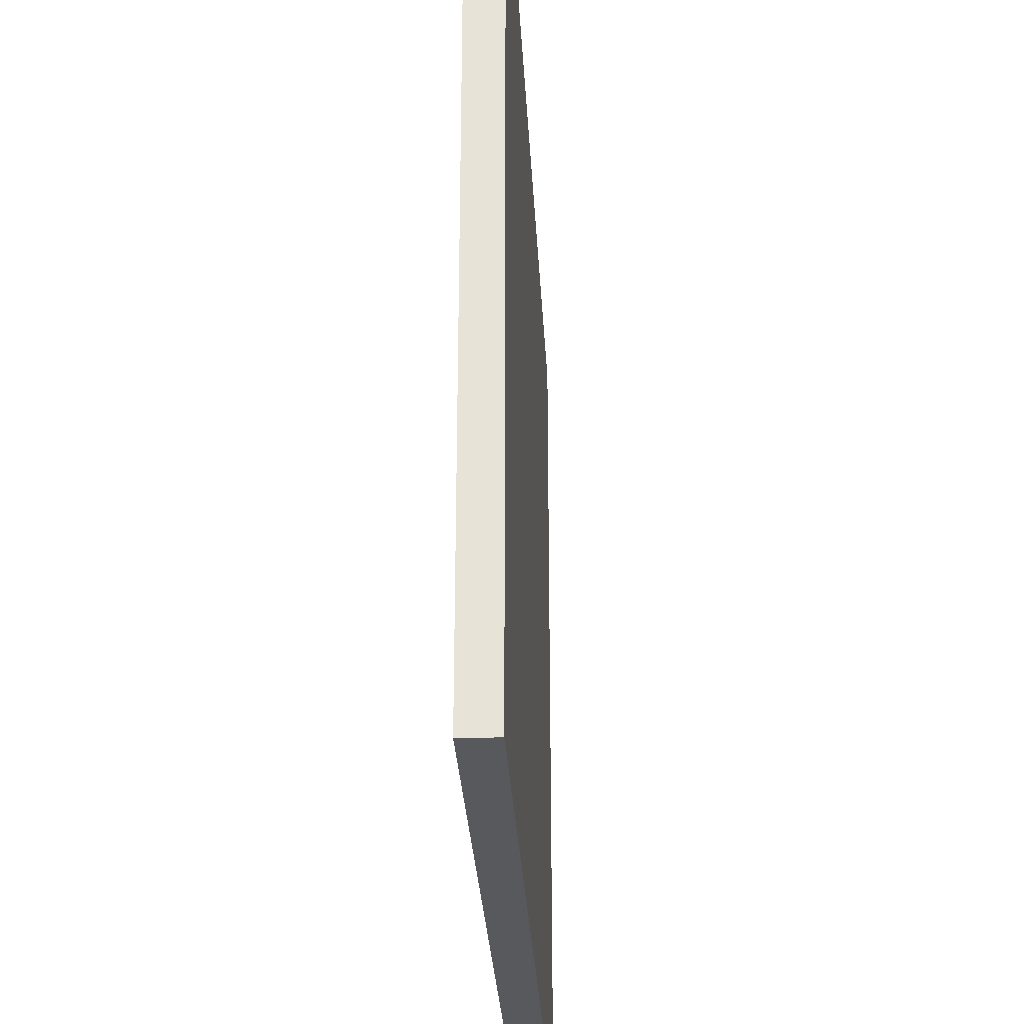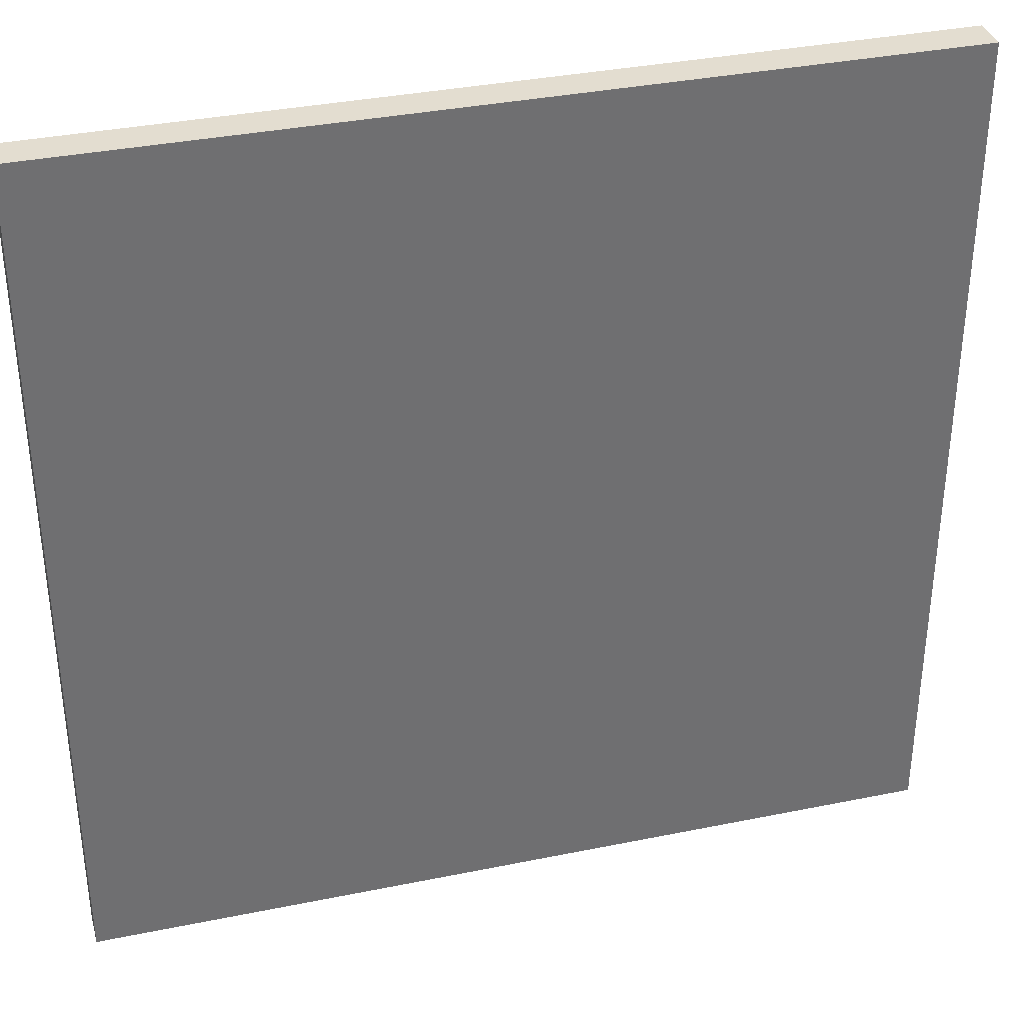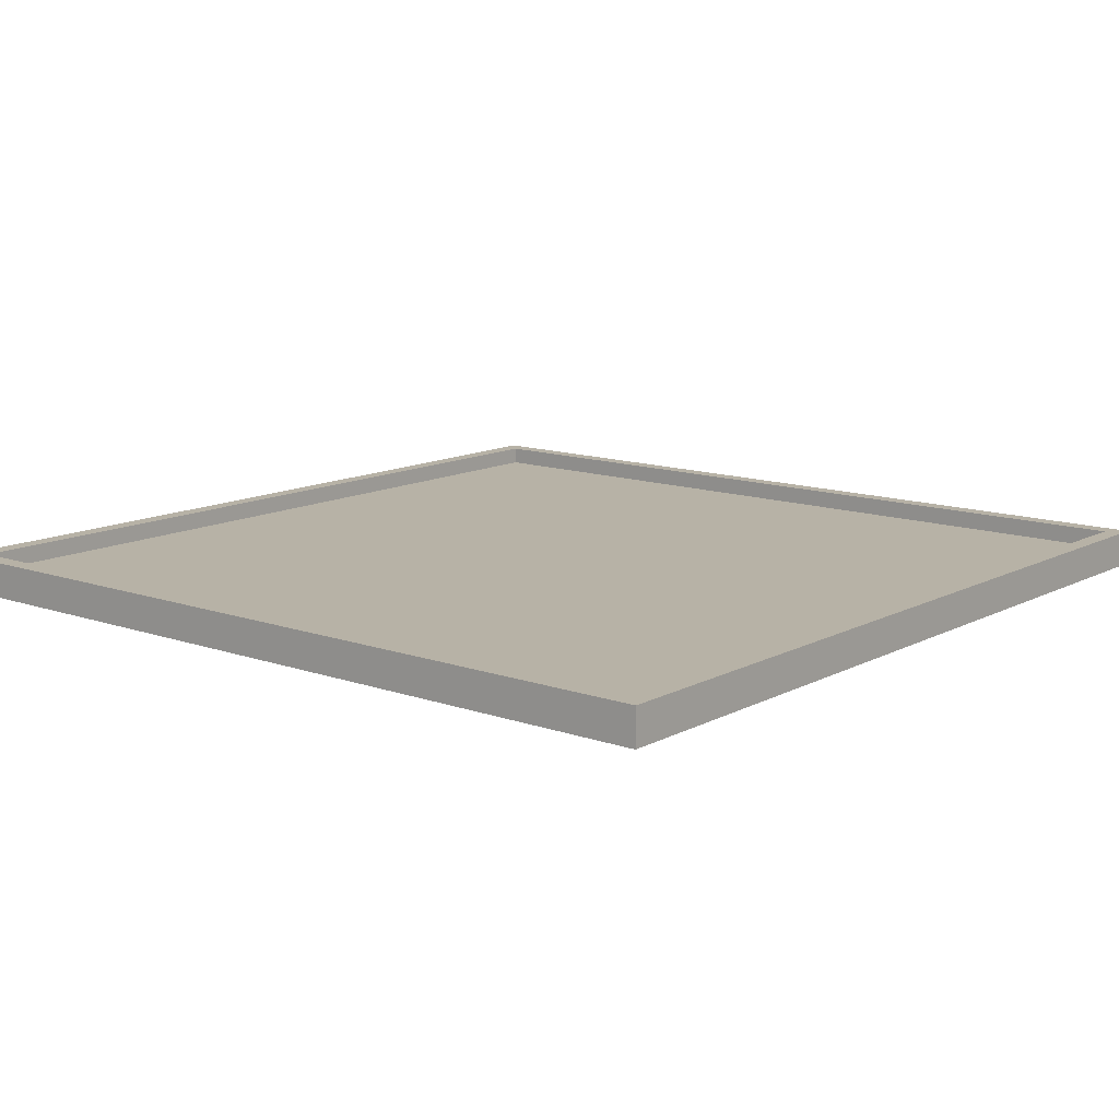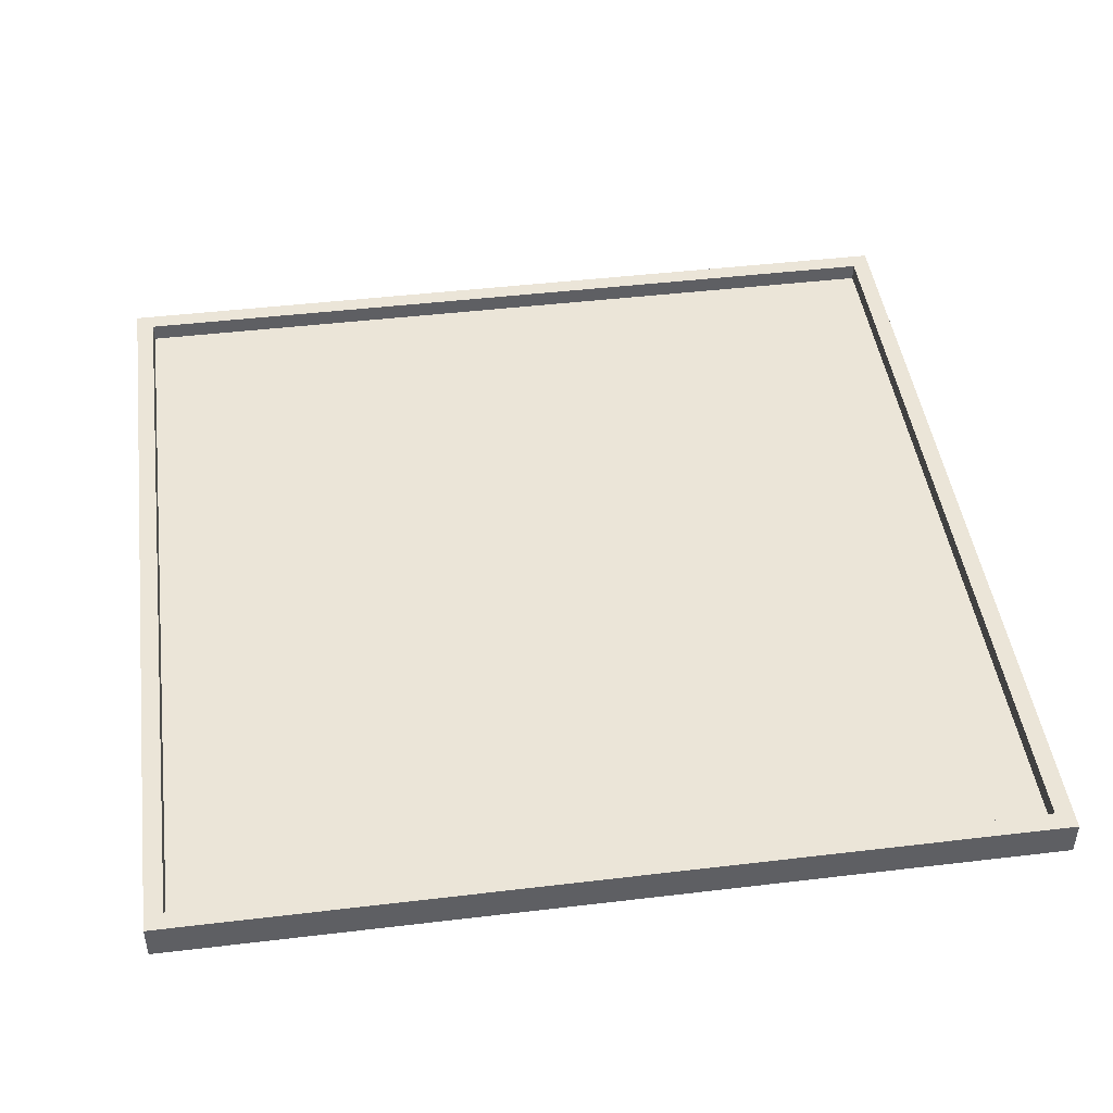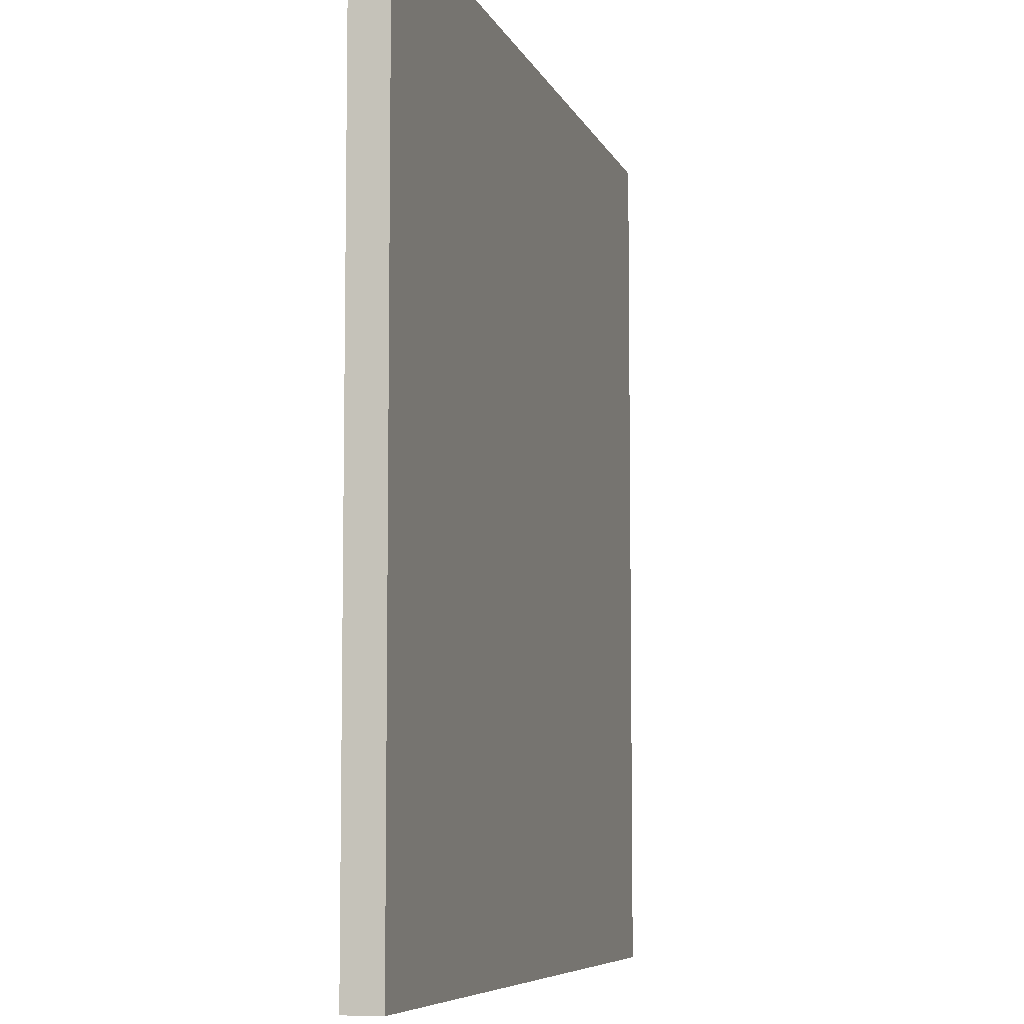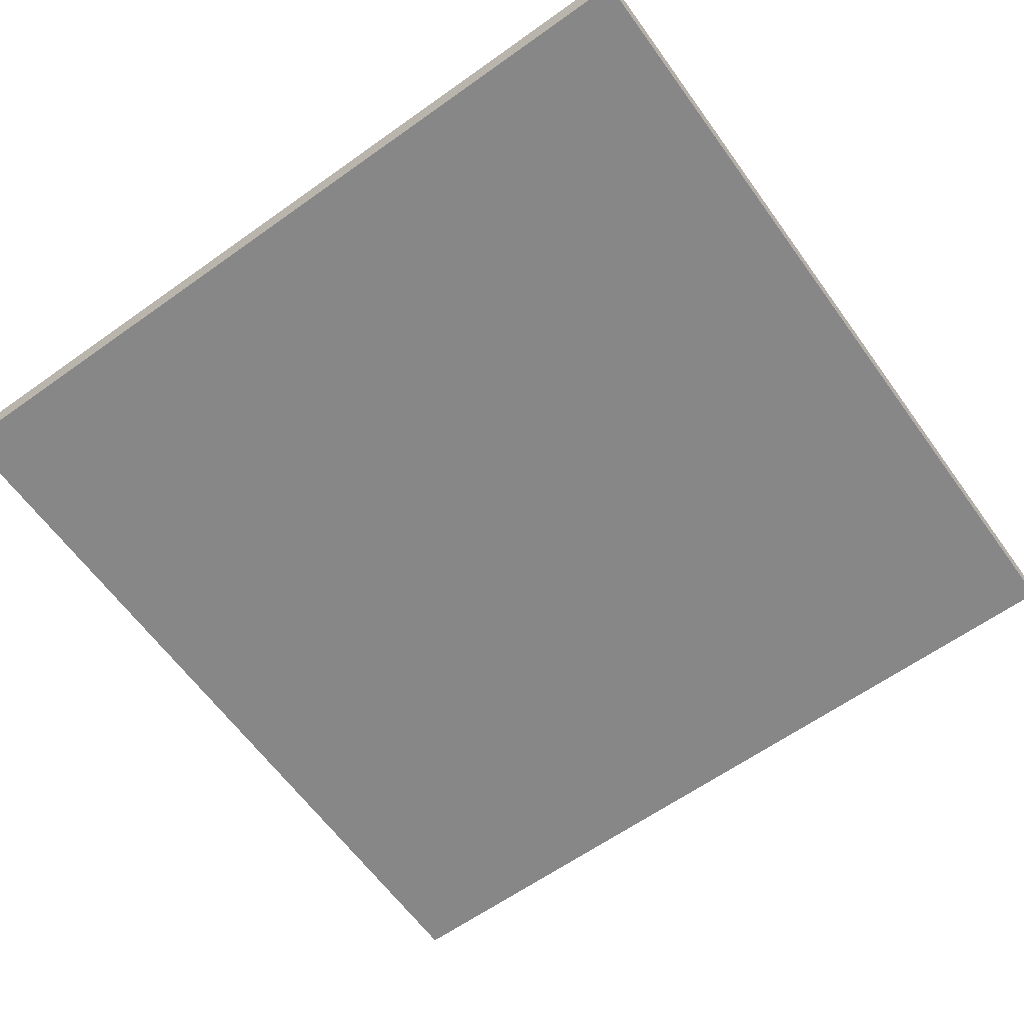
<metadata>
{"format":"obj","ext":"obj","renderer":"f3d","projection":"perspective","resolution":1024,"background":"white","views":[{"elev":-30.0,"azim":-86.9,"up":"+Z"},{"elev":35.6,"azim":-15.1,"up":"+Z"},{"elev":12.5,"azim":39.4,"up":"+Y"},{"elev":45.6,"azim":172.2,"up":"+Y"},{"elev":-7.0,"azim":-74.9,"up":"+Z"},{"elev":-62.6,"azim":125.8,"up":"+Y"}]}
</metadata>
<code>
o
v 12 0 -69.5
v 12 0 -64.7
v 12 0.1 -69.5
v 12 0.1 -64.7
v 12 0.2 -69.5
v 12 0.2 -64.7
v 16.7 0.1 -69.4
v 16.7 0.1 -64.8
v 16.7 0.2 -69.4
v 16.7 0.2 -64.8
v 12.1 0.1 -69.4
v 12.1 0.1 -64.8
v 12.1 0.2 -69.4
v 12.1 0.2 -64.8
v 16.8 0 -69.5
v 16.8 0 -64.7
v 16.8 0.1 -69.5
v 16.8 0.1 -64.7
v 16.8 0.2 -69.5
v 16.8 0.2 -64.7
v 12 0 -69.5
v 12 0.1 -69.5
v 12 0.2 -69.5
v 16.8 0 -69.5
v 16.8 0.1 -69.5
v 16.8 0.2 -69.5
v 12.1 0.1 -64.8
v 12.1 0.2 -64.8
v 16.7 0.1 -64.8
v 16.7 0.2 -64.8
v 12.1 0.1 -69.4
v 12.1 0.2 -69.4
v 16.7 0.1 -69.4
v 16.7 0.2 -69.4
v 12 0 -64.7
v 12 0.1 -64.7
v 12 0.2 -64.7
v 16.8 0 -64.7
v 16.8 0.1 -64.7
v 16.8 0.2 -64.7
v 12 0 -69.5
v 16.8 0 -69.5
v 12.1 0 -69.4
v 16.7 0 -69.4
v 12.1 0 -64.8
v 16.7 0 -64.8
v 12 0 -64.7
v 16.8 0 -64.7
v 12.1 0.1 -69.4
v 16.7 0.1 -69.4
v 12.1 0.1 -64.8
v 16.7 0.1 -64.8
v 12 0.2 -69.5
v 16.8 0.2 -69.5
v 12.1 0.2 -69.4
v 16.7 0.2 -69.4
v 12.1 0.2 -64.8
v 16.7 0.2 -64.8
v 12 0.2 -64.7
v 16.8 0.2 -64.7
f 1 2 3
f 3 2 4
f 3 4 5
f 5 4 6
f 7 8 9
f 9 8 10
f 13 12 11
f 14 12 13
f 17 16 15
f 18 16 17
f 19 18 17
f 20 18 19
f 21 22 24
f 22 23 25
f 24 22 25
f 25 23 26
f 27 28 29
f 29 28 30
f 33 32 31
f 34 32 33
f 38 36 35
f 39 37 36
f 39 36 38
f 40 37 39
f 41 42 43
f 43 42 44
f 41 43 45
f 43 44 45
f 44 42 46
f 45 44 46
f 41 45 47
f 45 46 47
f 46 42 48
f 47 46 48
f 51 50 49
f 52 50 51
f 55 54 53
f 56 54 55
f 57 55 53
f 58 54 56
f 59 57 53
f 59 58 57
f 60 54 58
f 60 58 59

</code>
